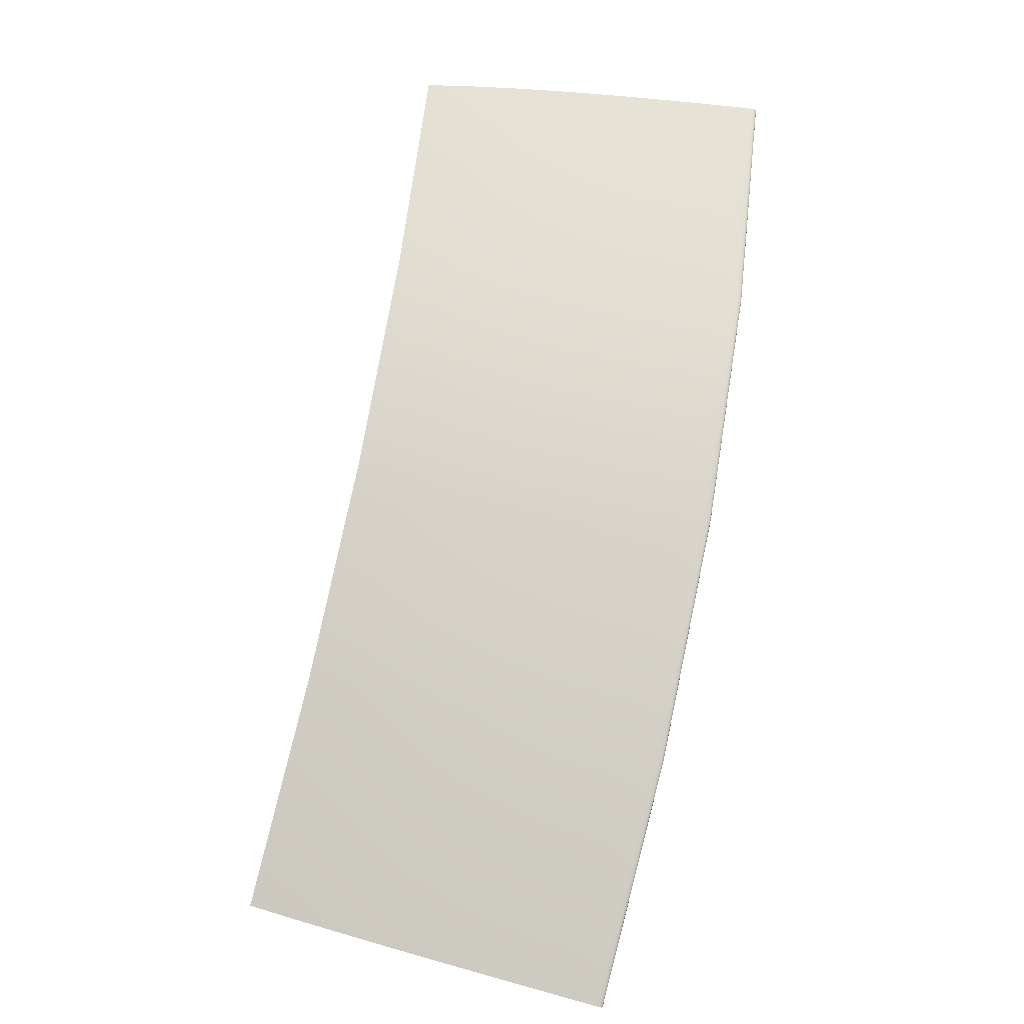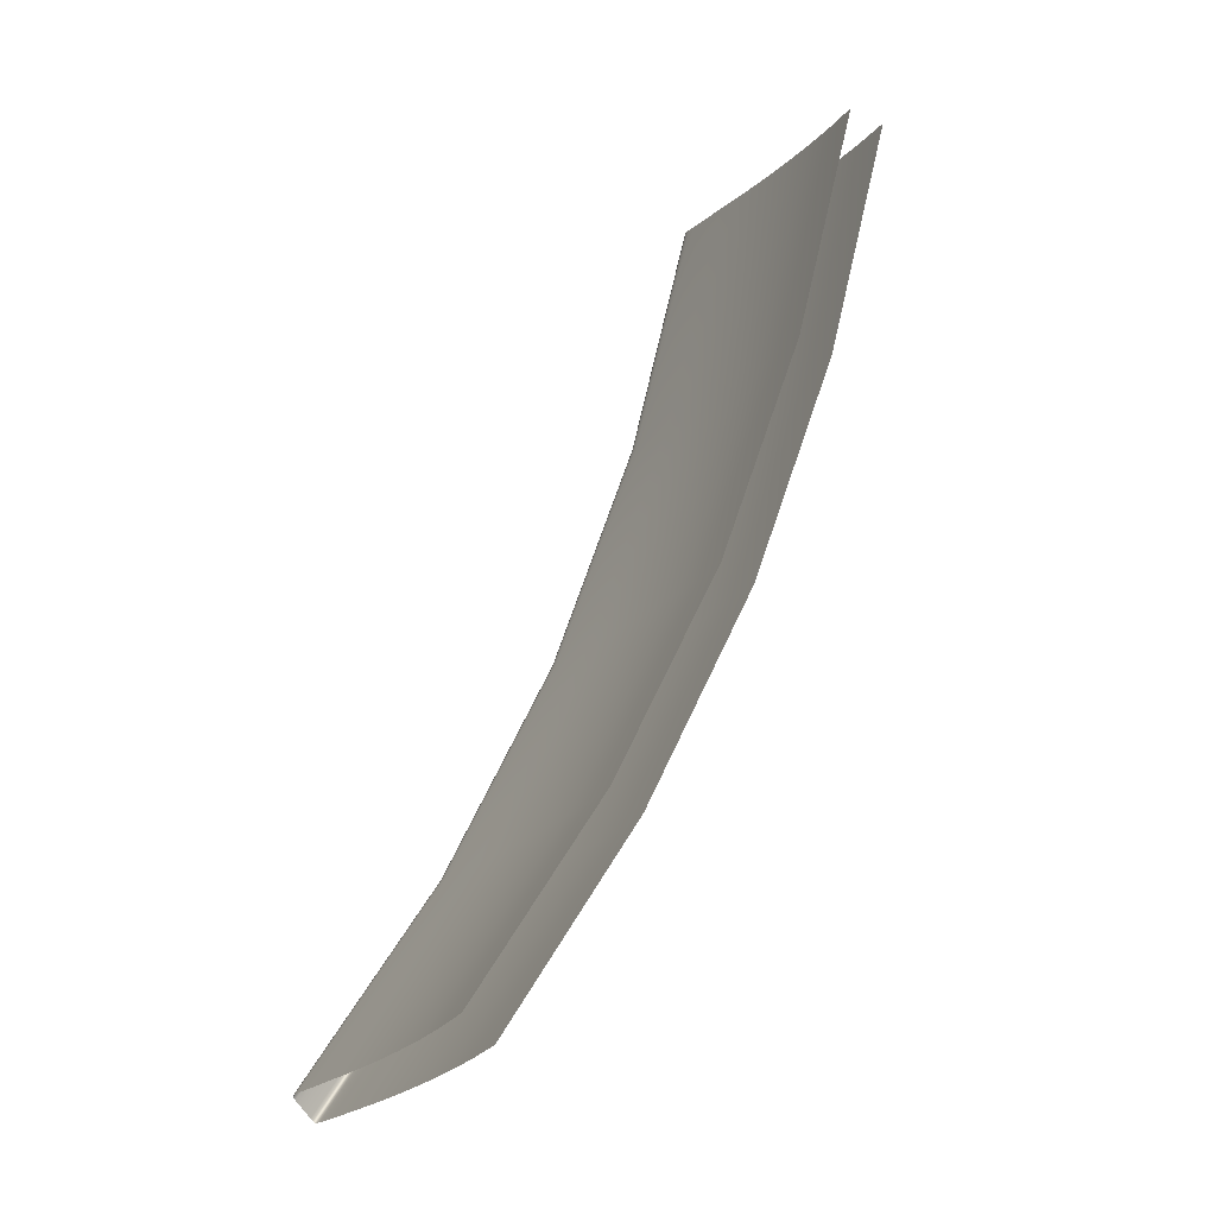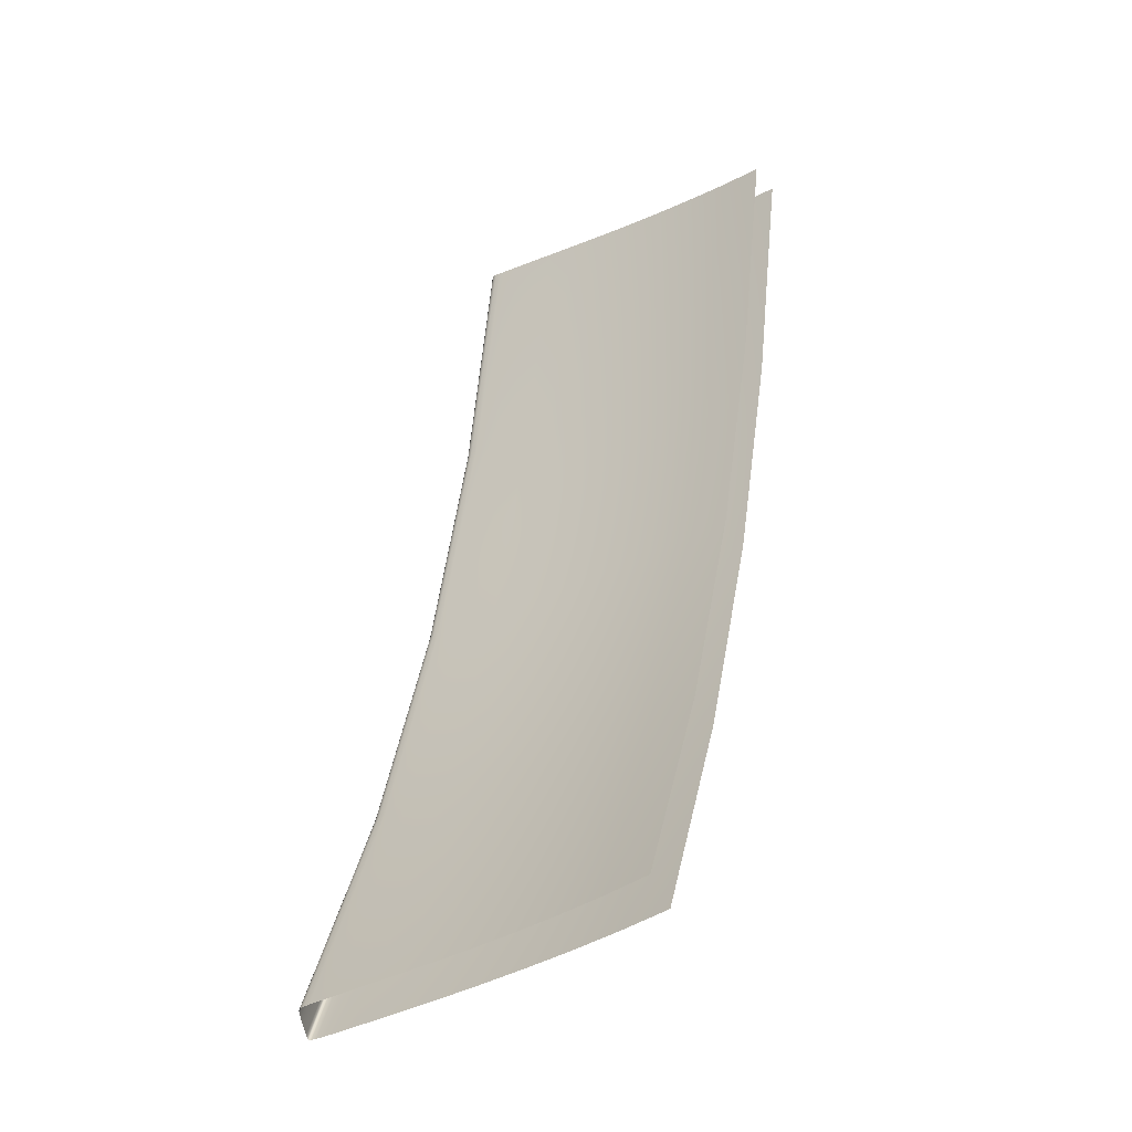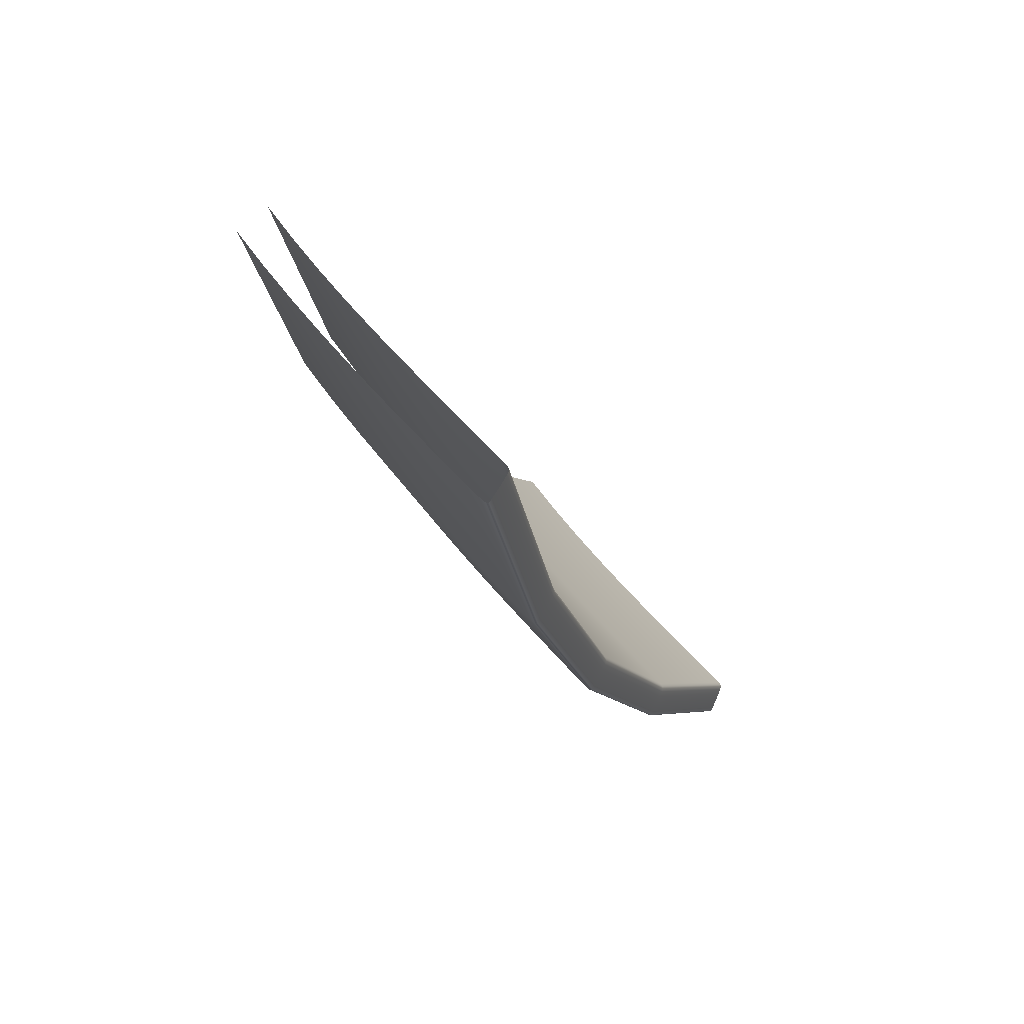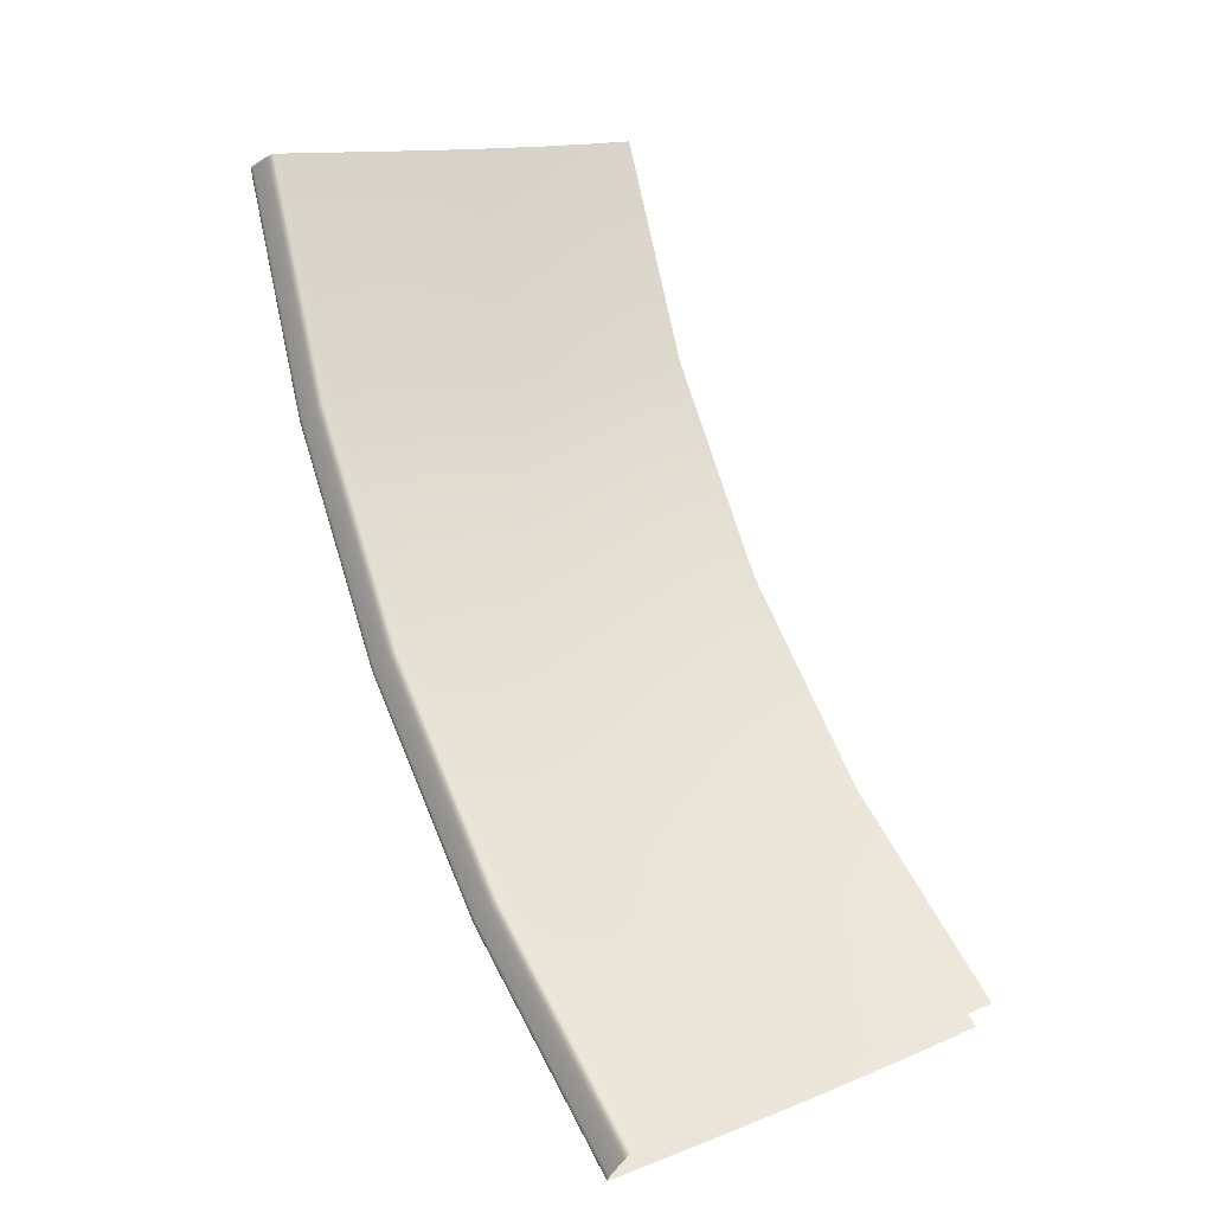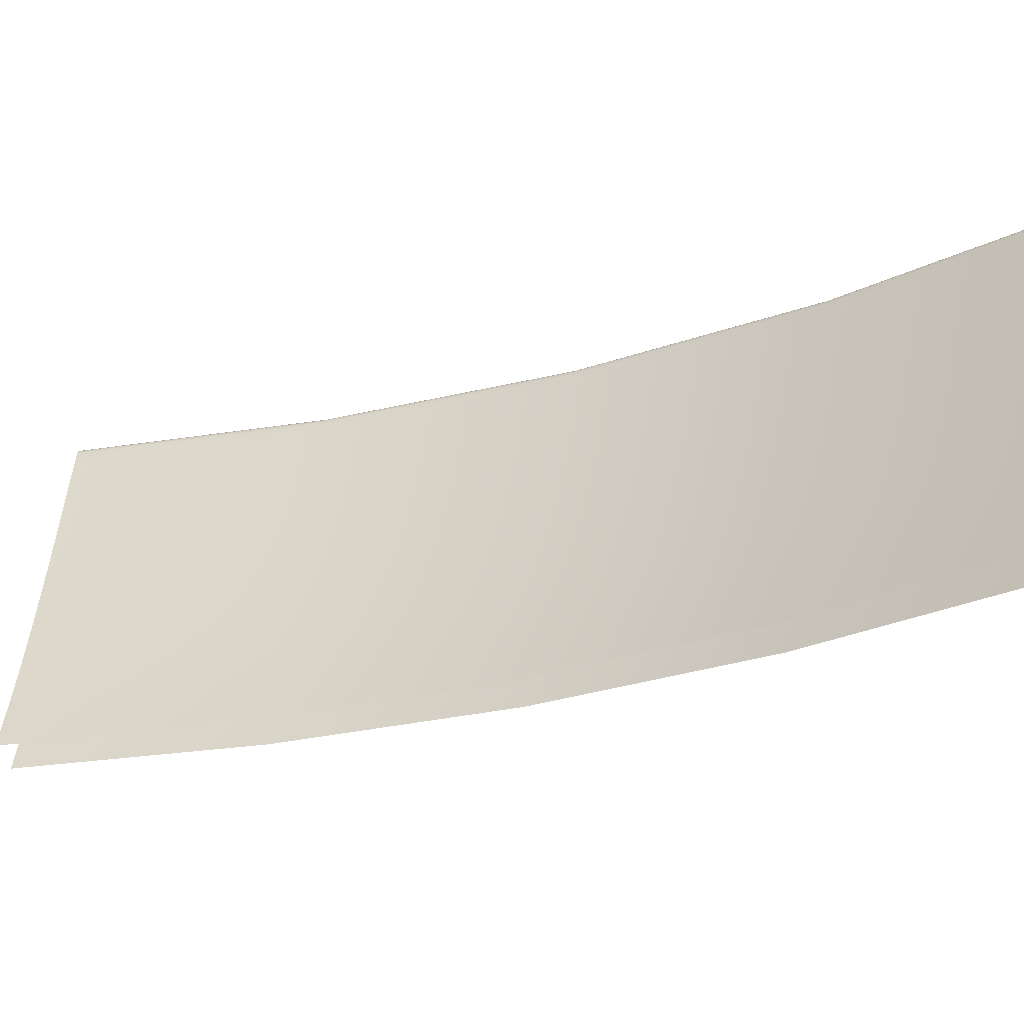
<metadata>
{"format":"obj","ext":"obj","renderer":"f3d","projection":"perspective","resolution":1024,"background":"white","views":[{"elev":-43.6,"azim":-111.6,"up":"+Y"},{"elev":-5.4,"azim":136.3,"up":"+Y"},{"elev":-14.3,"azim":107.1,"up":"+Y"},{"elev":48.6,"azim":-57.6,"up":"+Y"},{"elev":1.0,"azim":47.8,"up":"+Y"},{"elev":-23.5,"azim":148.0,"up":"+Z"}]}
</metadata>
<code>
o pan_13_pan_00.015
v 0.1264 -0.06905 -0.03242
v 0.1186 -0.05292 -0.03242
v 0.1192 -0.05264 -0.03451
v 0.127 -0.06869 -0.03451
v 0.113 -0.03582 -0.03242
v 0.1137 -0.03563 -0.03451
v 0.12 -0.05231 -0.03698
v 0.1278 -0.06826 -0.03698
v 0.1145 -0.0354 -0.03698
v 0.1166 -0.03484 -0.04277
v 0.1155 -0.03514 -0.03976
v 0.122 -0.05148 -0.04277
v 0.1296 -0.06718 -0.04277
v 0.1286 -0.06775 -0.03976
v 0.121 -0.05192 -0.03976
v 0.1206 -0.03376 -0.05244
v 0.1192 -0.03415 -0.04919
v 0.1332 -0.06509 -0.05244
v 0.1259 -0.04988 -0.05244
v 0.1319 -0.06584 -0.04919
v 0.1245 -0.05046 -0.04919
v 0.1232 -0.05099 -0.04594
v 0.1307 -0.06654 -0.04594
v 0.1178 -0.03451 -0.04594
v 0.1485 -0.09729 -0.03242
v 0.149 -0.09678 -0.03451
v 0.1496 -0.09617 -0.03698
v 0.1364 -0.0839 -0.03242
v 0.137 -0.08346 -0.03451
v 0.1377 -0.08293 -0.03698
v 0.1394 -0.08161 -0.04277
v 0.1385 -0.08231 -0.03976
v 0.1511 -0.09464 -0.04277
v 0.1503 -0.09545 -0.03976
v 0.1427 -0.07909 -0.05244
v 0.154 -0.09171 -0.05244
v 0.1415 -0.08 -0.04919
v 0.153 -0.09277 -0.04919
v 0.152 -0.09374 -0.04594
v 0.1404 -0.08084 -0.04594
v 0.1119 -0.03611 -0.02752
v 0.1123 -0.03601 -0.02752
v 0.1127 -0.03588 -0.02753
v 0.1175 -0.05335 -0.02752
v 0.1254 -0.06962 -0.02752
v 0.1257 -0.06942 -0.02752
v 0.1179 -0.0532 -0.02752
v 0.1262 -0.06918 -0.02753
v 0.1183 -0.05302 -0.02753
v 0.1269 -0.06874 -0.02757
v 0.1191 -0.05268 -0.02757
v 0.1188 -0.05283 -0.02754
v 0.1266 -0.06894 -0.02754
v 0.1136 -0.03566 -0.02757
v 0.1132 -0.03576 -0.02754
v 0.1355 -0.08459 -0.02752
v 0.1359 -0.08434 -0.02752
v 0.1477 -0.09809 -0.02752
v 0.1479 -0.0978 -0.02752
v 0.1362 -0.08405 -0.02753
v 0.1483 -0.09747 -0.02753
v 0.1489 -0.09685 -0.02757
v 0.1486 -0.09713 -0.02754
v 0.1369 -0.08352 -0.02757
v 0.1366 -0.08376 -0.02754
v 0.1259 -0.06933 -0.0308
v 0.118 -0.05313 -0.0308
v 0.1255 -0.06954 -0.02958
v 0.1177 -0.05329 -0.02958
v 0.1124 -0.03596 -0.0308
v 0.112 -0.03607 -0.02958
v 0.1253 -0.06969 -0.0287
v 0.1251 -0.06978 -0.02812
v 0.1172 -0.05347 -0.02812
v 0.1174 -0.05341 -0.0287
v 0.1116 -0.03619 -0.02812
v 0.1117 -0.03615 -0.0287
v 0.125 -0.06982 -0.02776
v 0.1171 -0.05351 -0.02776
v 0.1251 -0.06982 -0.02758
v 0.1171 -0.0535 -0.02758
v 0.1115 -0.03622 -0.02776
v 0.1115 -0.03621 -0.02758
v 0.1252 -0.06975 -0.02752
v 0.1173 -0.05346 -0.02752
v 0.1116 -0.03618 -0.02752
v 0.1353 -0.08475 -0.02752
v 0.1352 -0.08482 -0.02758
v 0.1475 -0.09827 -0.02752
v 0.1474 -0.09836 -0.02758
v 0.1353 -0.08478 -0.02812
v 0.1352 -0.08483 -0.02776
v 0.1474 -0.09831 -0.02812
v 0.1474 -0.09837 -0.02776
v 0.1354 -0.08467 -0.0287
v 0.1357 -0.08449 -0.02958
v 0.1476 -0.09818 -0.0287
v 0.1478 -0.09798 -0.02958
v 0.136 -0.08424 -0.0308
v 0.1481 -0.09768 -0.0308
v 0.1271 -0.06862 -0.0276
v 0.1194 -0.05258 -0.0276
v 0.1273 -0.06853 -0.02771
v 0.1195 -0.05252 -0.02771
v 0.1138 -0.03559 -0.0276
v 0.114 -0.03555 -0.02771
v 0.1274 -0.06847 -0.02796
v 0.1275 -0.06839 -0.02841
v 0.1198 -0.05241 -0.02841
v 0.1196 -0.05247 -0.02796
v 0.1143 -0.03547 -0.02841
v 0.1141 -0.03551 -0.02796
v 0.1374 -0.08318 -0.02796
v 0.1375 -0.08309 -0.02841
v 0.1373 -0.08327 -0.02771
v 0.1493 -0.09646 -0.02796
v 0.1494 -0.09635 -0.02841
v 0.1492 -0.09656 -0.02771
v 0.1371 -0.08336 -0.0276
v 0.1491 -0.09667 -0.0276
v 0.129 -0.06756 -0.03312
v 0.1296 -0.06721 -0.03515
v 0.122 -0.05151 -0.03515
v 0.1213 -0.05178 -0.03312
v 0.1303 -0.0668 -0.03749
v 0.1227 -0.05119 -0.03749
v 0.1165 -0.03486 -0.03515
v 0.1158 -0.03504 -0.03312
v 0.1173 -0.03465 -0.03749
v 0.1311 -0.06632 -0.04008
v 0.132 -0.06578 -0.04287
v 0.1246 -0.05041 -0.04287
v 0.1236 -0.05083 -0.04008
v 0.1193 -0.03412 -0.04287
v 0.1182 -0.0344 -0.04008
v 0.1331 -0.06519 -0.04579
v 0.1257 -0.04996 -0.04579
v 0.1342 -0.06453 -0.04878
v 0.1269 -0.04946 -0.04878
v 0.1204 -0.03381 -0.04579
v 0.1217 -0.03347 -0.04878
v 0.1354 -0.06383 -0.05178
v 0.1282 -0.04891 -0.05178
v 0.123 -0.03311 -0.05178
v 0.1447 -0.07755 -0.05178
v 0.1436 -0.07841 -0.04878
v 0.1558 -0.08992 -0.05178
v 0.1548 -0.09092 -0.04878
v 0.1416 -0.07992 -0.04287
v 0.1426 -0.0792 -0.04579
v 0.1531 -0.09268 -0.04287
v 0.1539 -0.09184 -0.04579
v 0.1408 -0.08058 -0.04008
v 0.14 -0.08115 -0.03749
v 0.1523 -0.09344 -0.04008
v 0.1516 -0.09411 -0.03749
v 0.1388 -0.08208 -0.03312
v 0.1394 -0.08166 -0.03515
v 0.1506 -0.09519 -0.03312
v 0.1511 -0.09469 -0.03515
v 0.1278 -0.06826 -0.02913
v 0.12 -0.05231 -0.02913
v 0.1281 -0.06808 -0.03013
v 0.1203 -0.05217 -0.03013
v 0.1145 -0.0354 -0.02913
v 0.1148 -0.03531 -0.03013
v 0.1285 -0.06785 -0.03146
v 0.1208 -0.052 -0.03146
v 0.1153 -0.03519 -0.03146
v 0.1383 -0.08244 -0.03146
v 0.138 -0.08272 -0.03013
v 0.1502 -0.09559 -0.03146
v 0.1498 -0.09592 -0.03013
v 0.1377 -0.08293 -0.02913
v 0.1496 -0.09617 -0.02913
f 1 2 3 4
f 2 5 6 3
f 4 3 7 8
f 3 6 9 7
f 12 13 14 15
f 15 14 8 7
f 10 12 15 11
f 11 15 7 9
f 19 18 20 21
f 16 19 21 17
f 13 12 22 23
f 12 10 24 22
f 23 22 21 20
f 22 24 17 21
f 28 1 4 29
f 29 4 8 30
f 25 28 29 26
f 26 29 30 27
f 13 31 32 14
f 31 33 34 32
f 14 32 30 8
f 32 34 27 30
f 18 35 37 20
f 35 36 38 37
f 31 13 23 40
f 40 23 20 37
f 33 31 40 39
f 39 40 37 38
f 44 45 46 47
f 47 46 48 49
f 41 44 47 42
f 42 47 49 43
f 50 51 52 53
f 51 54 55 52
f 53 52 49 48
f 52 55 43 49
f 45 56 57 46
f 56 58 59 57
f 46 57 60 48
f 57 59 61 60
f 64 50 53 65
f 65 53 48 60
f 62 64 65 63
f 63 65 60 61
f 1 66 67 2
f 66 68 69 67
f 2 67 70 5
f 67 69 71 70
f 72 73 74 75
f 75 74 76 77
f 68 72 75 69
f 69 75 77 71
f 73 78 79 74
f 78 80 81 79
f 74 79 82 76
f 79 81 83 82
f 84 45 44 85
f 85 44 41 86
f 80 84 85 81
f 81 85 86 83
f 45 84 87 56
f 84 80 88 87
f 56 87 89 58
f 87 88 90 89
f 78 73 91 92
f 92 91 93 94
f 80 78 92 88
f 88 92 94 90
f 73 72 95 91
f 72 68 96 95
f 91 95 97 93
f 95 96 98 97
f 66 1 28 99
f 99 28 25 100
f 68 66 99 96
f 96 99 100 98
f 50 101 102 51
f 101 103 104 102
f 51 102 105 54
f 102 104 106 105
f 107 108 109 110
f 110 109 111 112
f 103 107 110 104
f 104 110 112 106
f 108 107 113 114
f 107 103 115 113
f 114 113 116 117
f 113 115 118 116
f 101 50 64 119
f 119 64 62 120
f 103 101 119 115
f 115 119 120 118
f 121 122 123 124
f 122 125 126 123
f 124 123 127 128
f 123 126 129 127
f 130 131 132 133
f 133 132 134 135
f 125 130 133 126
f 126 133 135 129
f 131 136 137 132
f 136 138 139 137
f 132 137 140 134
f 137 139 141 140
f 138 142 143 139
f 139 143 144 141
f 142 138 146 145
f 145 146 148 147
f 136 131 149 150
f 150 149 151 152
f 138 136 150 146
f 146 150 152 148
f 131 130 153 149
f 130 125 154 153
f 149 153 155 151
f 153 154 156 155
f 122 121 157 158
f 158 157 159 160
f 125 122 158 154
f 154 158 160 156
f 108 161 162 109
f 161 163 164 162
f 109 162 165 111
f 162 164 166 165
f 167 121 124 168
f 168 124 128 169
f 163 167 168 164
f 164 168 169 166
f 121 167 170 157
f 167 163 171 170
f 157 170 172 159
f 170 171 173 172
f 161 108 114 174
f 174 114 117 175
f 163 161 174 171
f 171 174 175 173

</code>
